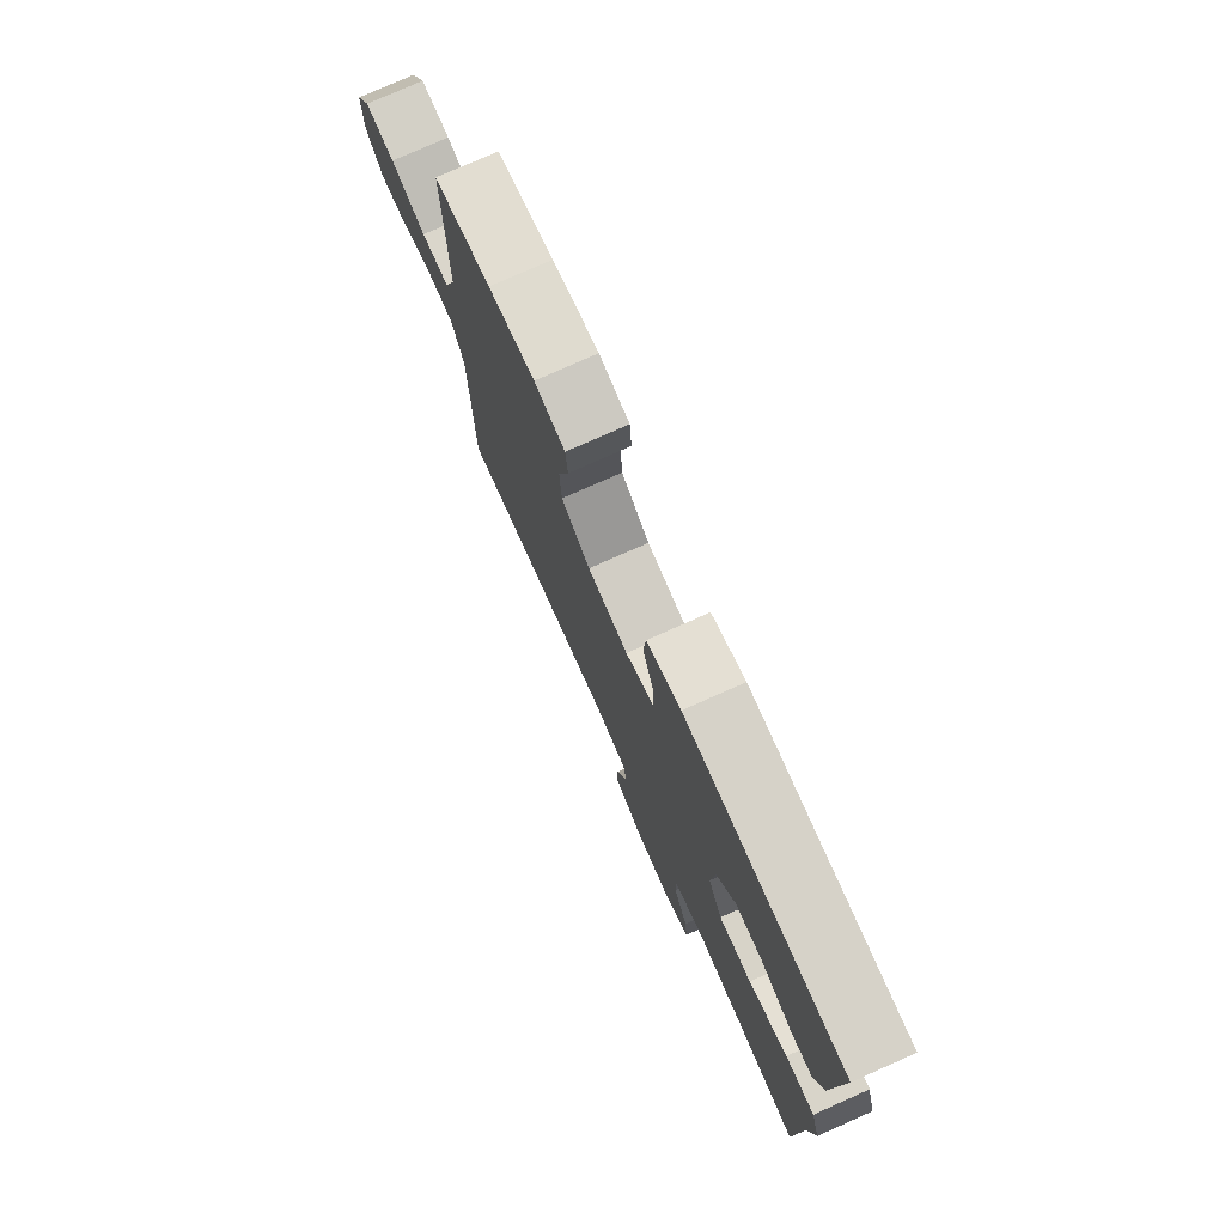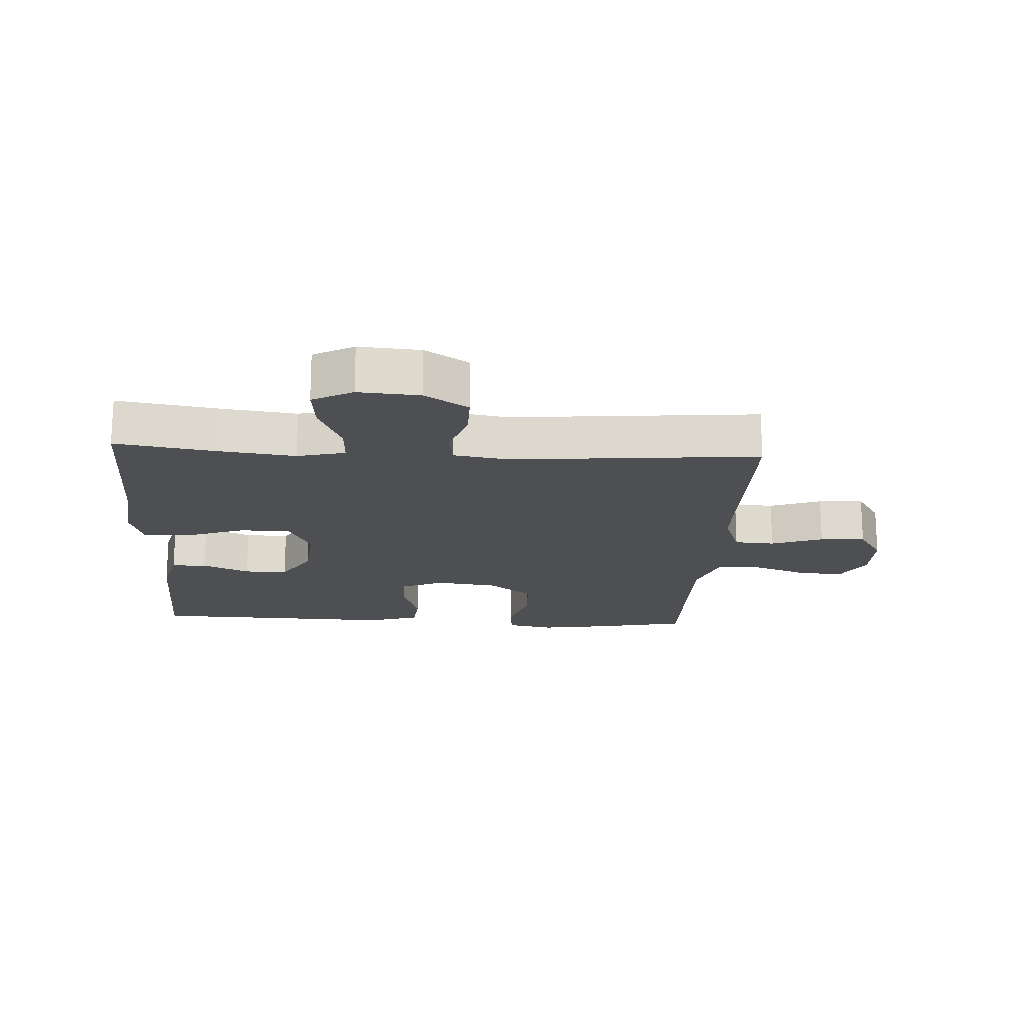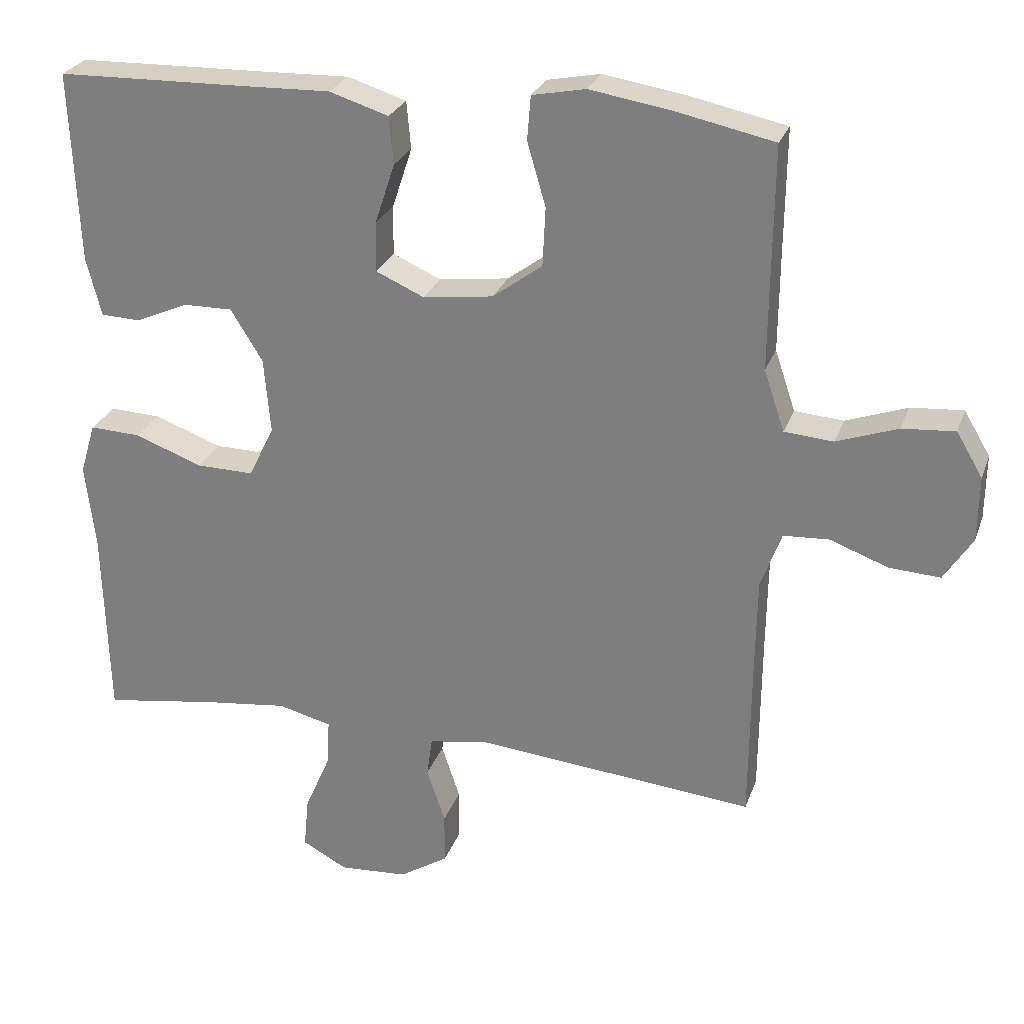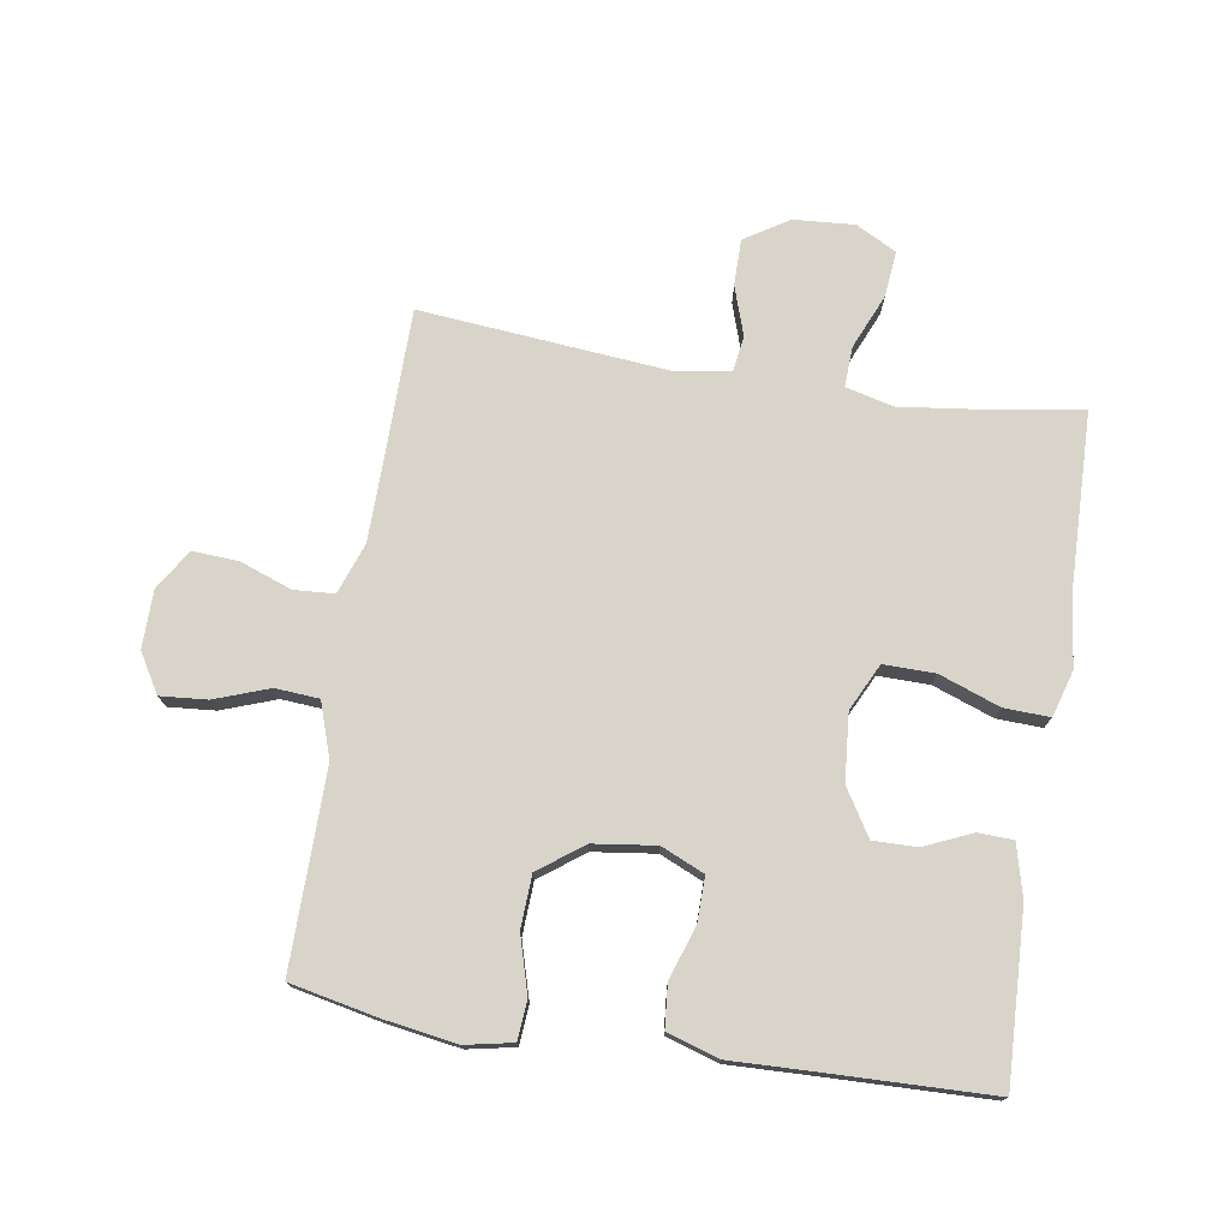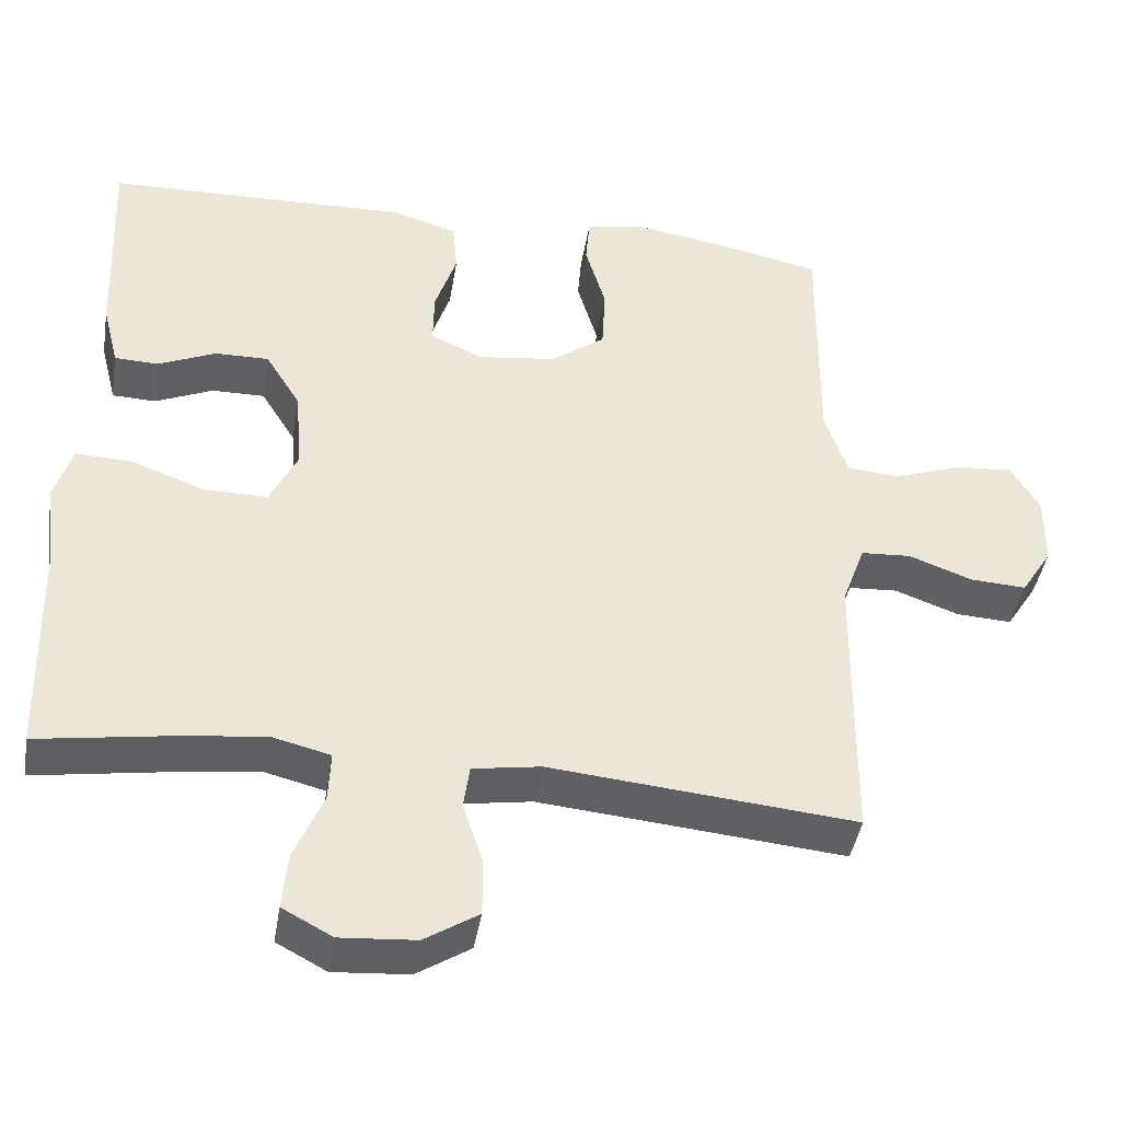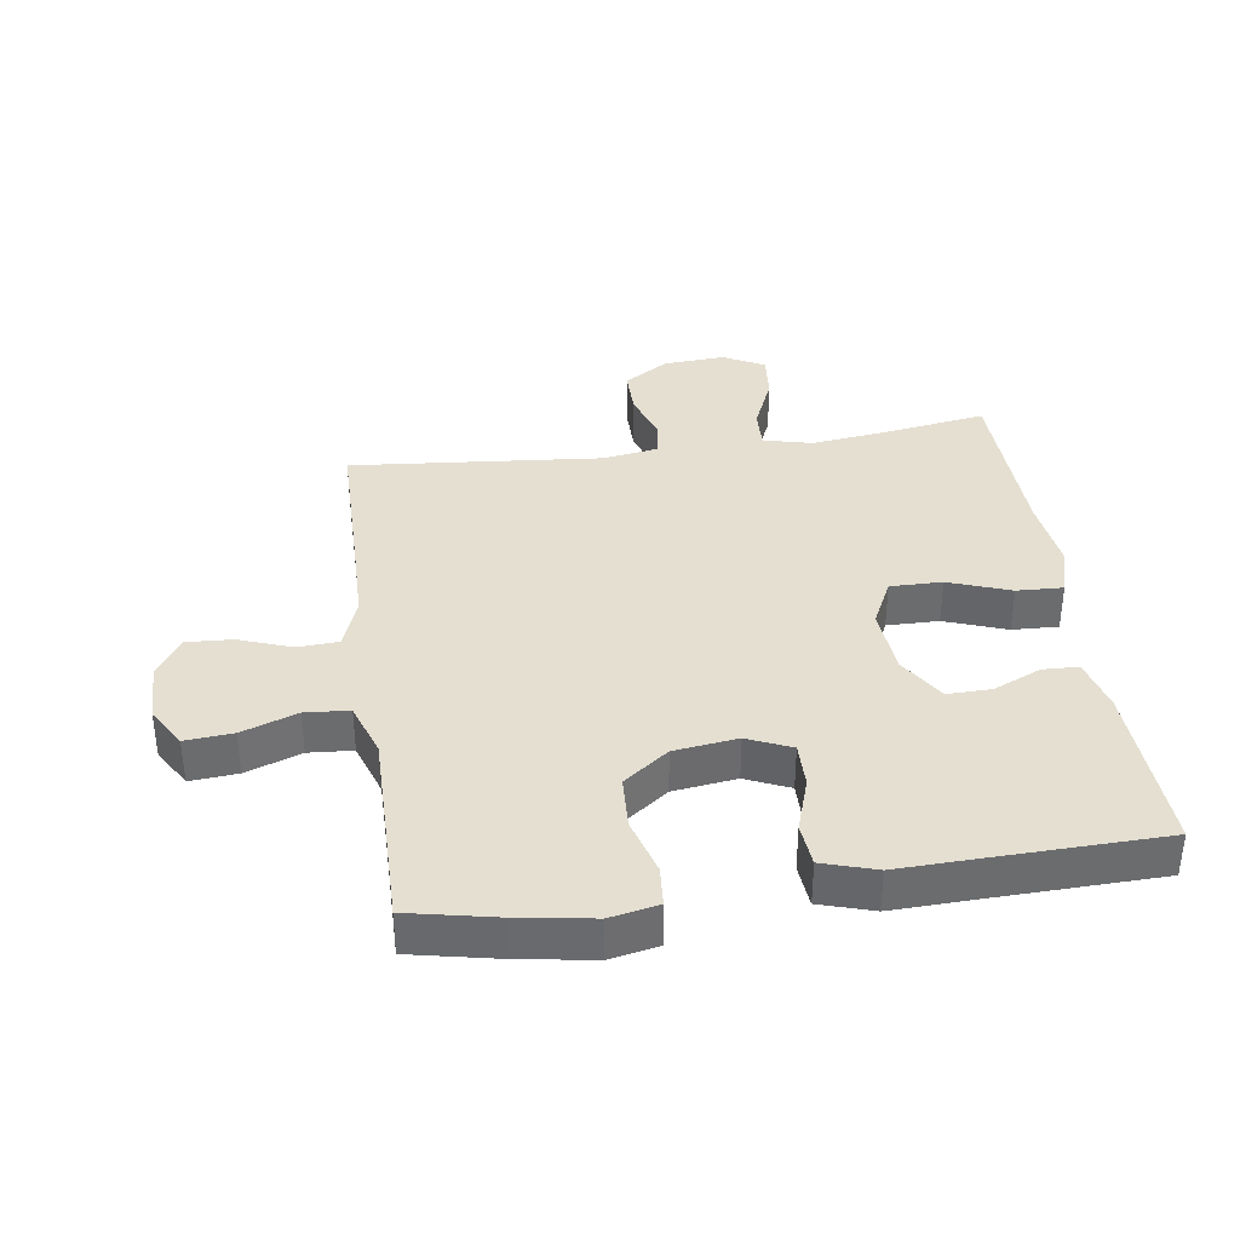
<metadata>
{"format":"obj","ext":"obj","renderer":"f3d","projection":"perspective","resolution":1024,"background":"white","views":[{"elev":77.1,"azim":66.0,"up":"+Z"},{"elev":-18.1,"azim":176.6,"up":"+Y"},{"elev":26.7,"azim":-162.6,"up":"+Z"},{"elev":75.1,"azim":9.0,"up":"+Y"},{"elev":-42.3,"azim":170.7,"up":"+Z"},{"elev":36.8,"azim":-8.2,"up":"+Y"}]}
</metadata>
<code>
v -0.5 0.07 0.5
v -0.361 0.07 0.529
v -0.247 0.07 0.547
v -0.172 0.07 0.532
v -0.167 0.07 0.47
v -0.193 0.07 0.381
v -0.189 0.07 0.298
v -0.119 0.07 0.246
v -0.02 0.07 0.233
v 0.048 0.07 0.263
v 0.047 0.07 0.333
v 0.019 0.07 0.418
v 0.025 0.07 0.485
v 0.108 0.07 0.511
v 0.235 0.07 0.507
v 0.5 0.07 0.5
v 0.489 0.07 0.231
v 0.468 0.07 0.148
v 0.412 0.07 0.146
v 0.337 0.07 0.179
v 0.268 0.07 0.18
v 0.223 0.07 0.107
v 0.214 0.07 0.001
v 0.25 0.07 -0.073
v 0.331 0.07 -0.072
v 0.427 0.07 -0.037
v 0.499 0.07 -0.034
v 0.521 0.07 -0.107
v 0.507 0.07 -0.224
v 0.5 0.07 -0.5
v 0.34 0.07 -0.475
v 0.22 0.07 -0.46
v 0.144 0.07 -0.479
v 0.147 0.07 -0.543
v 0.184 0.07 -0.629
v 0.191 0.07 -0.702
v 0.127 0.07 -0.736
v 0.03 0.07 -0.729
v -0.039 0.07 -0.685
v -0.039 0.07 -0.612
v -0.013 0.07 -0.534
v -0.021 0.07 -0.478
v -0.108 0.07 -0.464
v -0.5 0.07 -0.5
v -0.502 0.07 -0.258
v -0.504 0.07 -0.134
v -0.533 0.07 -0.054
v -0.597 0.07 -0.05
v -0.679 0.07 -0.08
v -0.751 0.07 -0.084
v -0.791 0.07 -0.021
v -0.792 0.07 0.071
v -0.755 0.07 0.133
v -0.681 0.07 0.127
v -0.595 0.07 0.096
v -0.526 0.07 0.101
v -0.497 0.07 0.187
v -0.498 0.07 0.318
v -0.5 0 0.5
v -0.361 0 0.529
v -0.247 0 0.547
v -0.172 0 0.532
v -0.167 0 0.47
v -0.193 0 0.381
v -0.189 0 0.298
v -0.119 0 0.246
v -0.02 0 0.233
v 0.048 0 0.263
v 0.047 0 0.333
v 0.019 0 0.418
v 0.025 0 0.485
v 0.108 0 0.511
v 0.235 0 0.507
v 0.5 0 0.5
v 0.489 0 0.231
v 0.468 0 0.148
v 0.412 0 0.146
v 0.337 0 0.179
v 0.268 0 0.18
v 0.223 0 0.107
v 0.214 0 0.001
v 0.25 0 -0.073
v 0.331 0 -0.072
v 0.427 0 -0.037
v 0.499 0 -0.034
v 0.521 0 -0.107
v 0.507 0 -0.224
v 0.5 0 -0.5
v 0.34 0 -0.475
v 0.22 0 -0.46
v 0.144 0 -0.479
v 0.147 0 -0.543
v 0.184 0 -0.629
v 0.191 0 -0.702
v 0.127 0 -0.736
v 0.03 0 -0.729
v -0.039 0 -0.685
v -0.039 0 -0.612
v -0.013 0 -0.534
v -0.021 0 -0.478
v -0.108 0 -0.464
v -0.5 0 -0.5
v -0.502 0 -0.258
v -0.504 0 -0.134
v -0.533 0 -0.054
v -0.597 0 -0.05
v -0.679 0 -0.08
v -0.751 0 -0.084
v -0.791 0 -0.021
v -0.792 0 0.071
v -0.755 0 0.133
v -0.681 0 0.127
v -0.595 0 0.096
v -0.526 0 0.101
v -0.497 0 0.187
v -0.498 0 0.318
f 52 53 54 55
f 52 55 56
f 51 52 56
f 48 49 50 51
f 47 48 51 56
f 46 47 56 57
f 43 44 45
f 42 43 45 46
f 38 39 40 41
f 38 41 42
f 37 38 42
f 34 35 36 37
f 33 34 37 42
f 32 33 42 46
f 29 30 31
f 25 26 27 28
f 24 25 28 29
f 17 18 19 20
f 15 16 17 20
f 15 20 21
f 14 15 21 22
f 11 12 13 14
f 10 11 14 22
f 3 4 5 6
f 3 6 7
f 58 1 2 3
f 57 58 3 7
f 24 29 31 32
f 23 24 32 46
f 9 10 22 23
f 8 9 23 46
f 7 8 46 57
f 113 112 111 110
f 114 113 110
f 114 110 109
f 109 108 107 106
f 114 109 106 105
f 115 114 105 104
f 103 102 101
f 104 103 101 100
f 99 98 97 96
f 100 99 96
f 100 96 95
f 95 94 93 92
f 100 95 92 91
f 104 100 91 90
f 89 88 87
f 86 85 84 83
f 87 86 83 82
f 78 77 76 75
f 78 75 74 73
f 79 78 73
f 80 79 73 72
f 72 71 70 69
f 80 72 69 68
f 64 63 62 61
f 65 64 61
f 61 60 59 116
f 65 61 116 115
f 90 89 87 82
f 104 90 82 81
f 81 80 68 67
f 104 81 67 66
f 115 104 66 65
f 1 59 60 2
f 2 60 61 3
f 3 61 62 4
f 4 62 63 5
f 5 63 64 6
f 6 64 65 7
f 7 65 66 8
f 8 66 67 9
f 9 67 68 10
f 10 68 69 11
f 11 69 70 12
f 12 70 71 13
f 13 71 72 14
f 14 72 73 15
f 15 73 74 16
f 16 74 75 17
f 17 75 76 18
f 18 76 77 19
f 19 77 78 20
f 20 78 79 21
f 21 79 80 22
f 22 80 81 23
f 23 81 82 24
f 24 82 83 25
f 25 83 84 26
f 26 84 85 27
f 27 85 86 28
f 28 86 87 29
f 29 87 88 30
f 30 88 89 31
f 31 89 90 32
f 32 90 91 33
f 33 91 92 34
f 34 92 93 35
f 35 93 94 36
f 36 94 95 37
f 37 95 96 38
f 38 96 97 39
f 39 97 98 40
f 40 98 99 41
f 41 99 100 42
f 42 100 101 43
f 43 101 102 44
f 44 102 103 45
f 45 103 104 46
f 46 104 105 47
f 47 105 106 48
f 48 106 107 49
f 49 107 108 50
f 50 108 109 51
f 51 109 110 52
f 52 110 111 53
f 53 111 112 54
f 54 112 113 55
f 55 113 114 56
f 56 114 115 57
f 57 115 116 58
f 58 116 59 1

</code>
